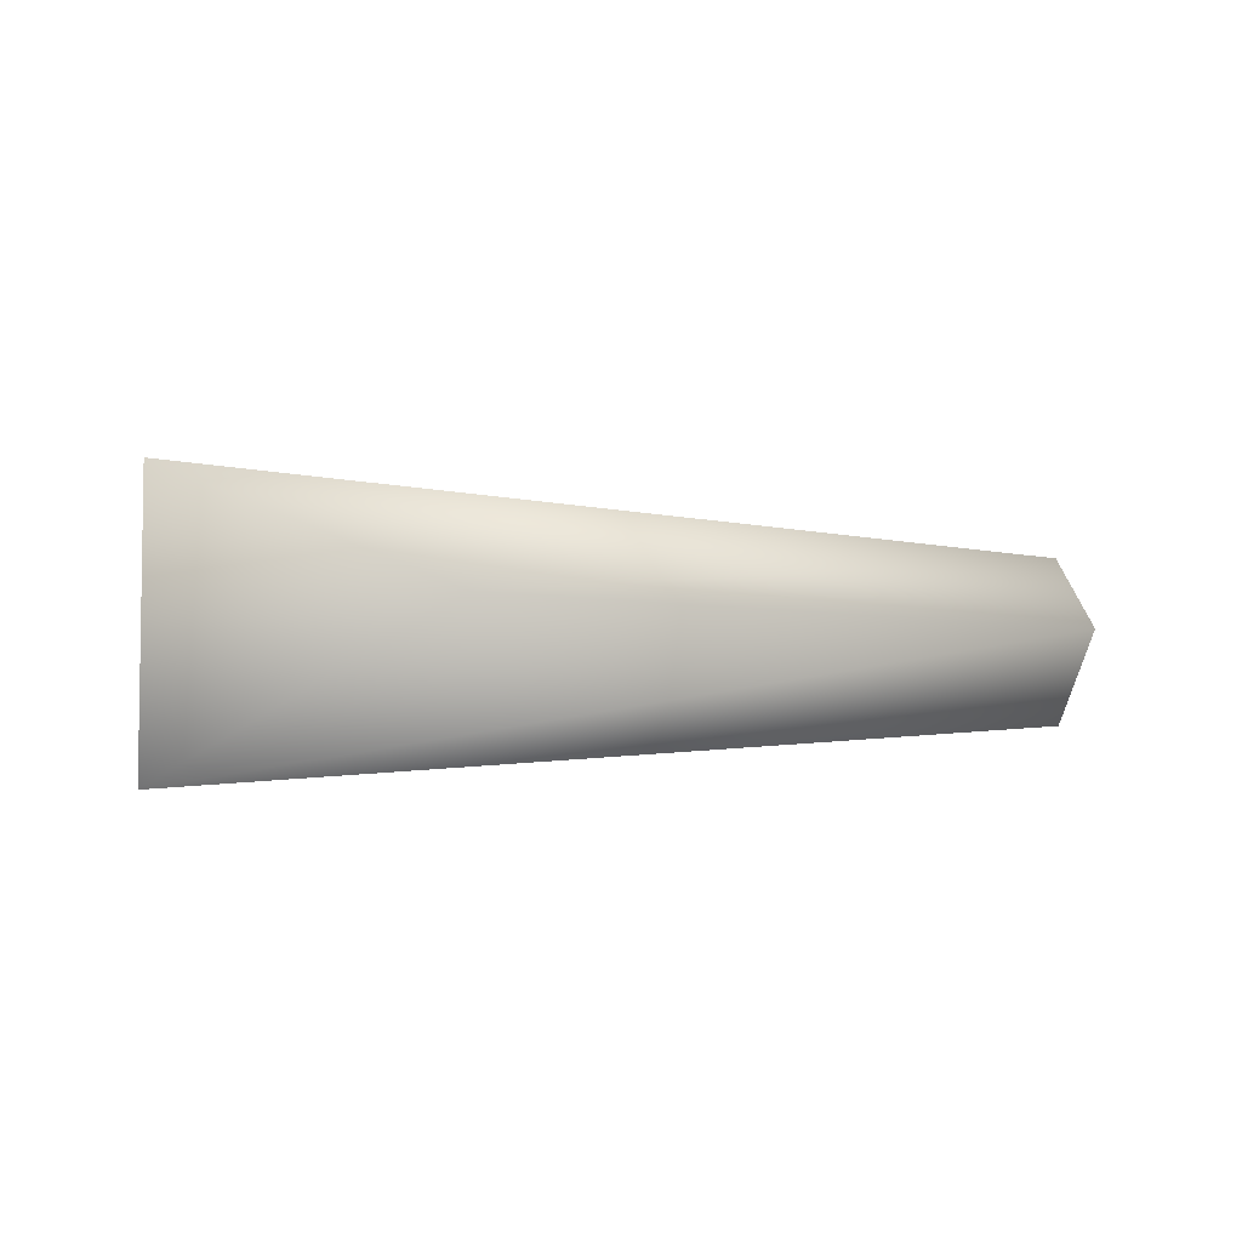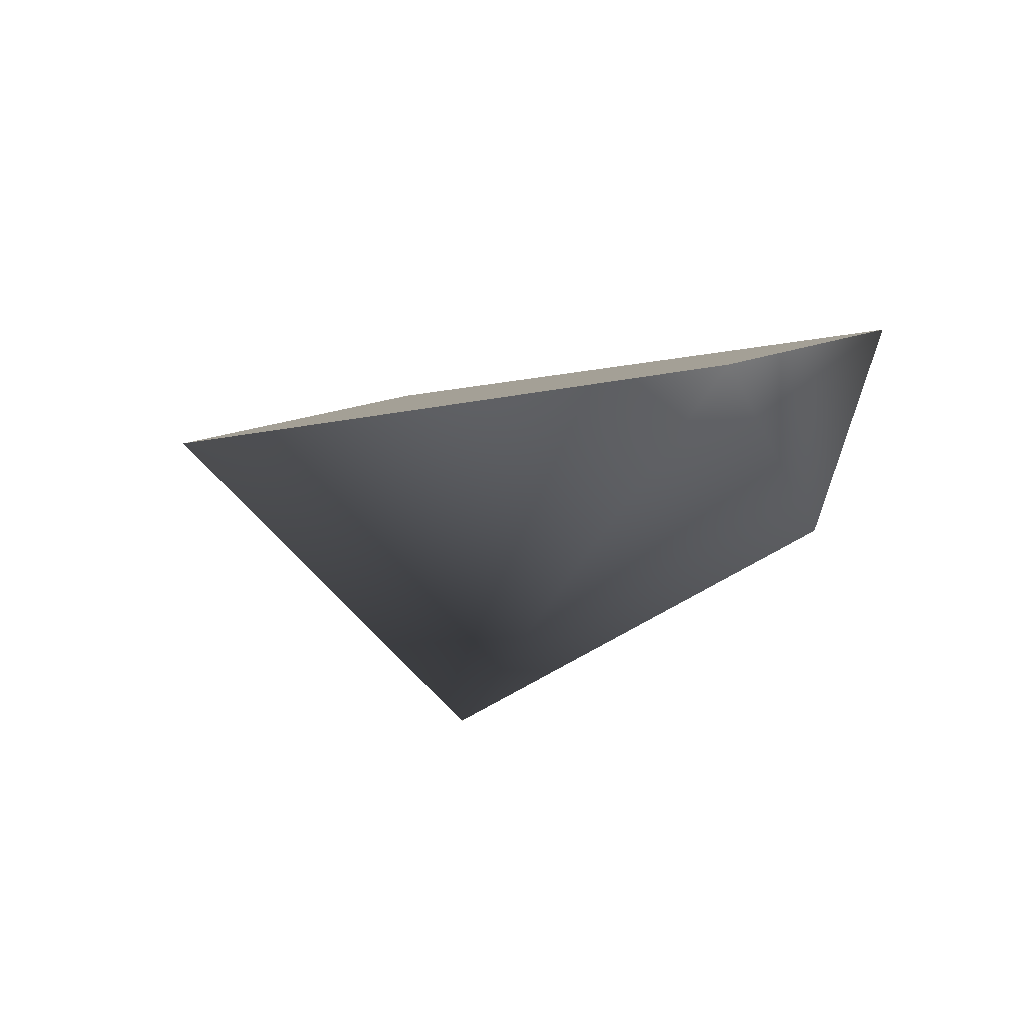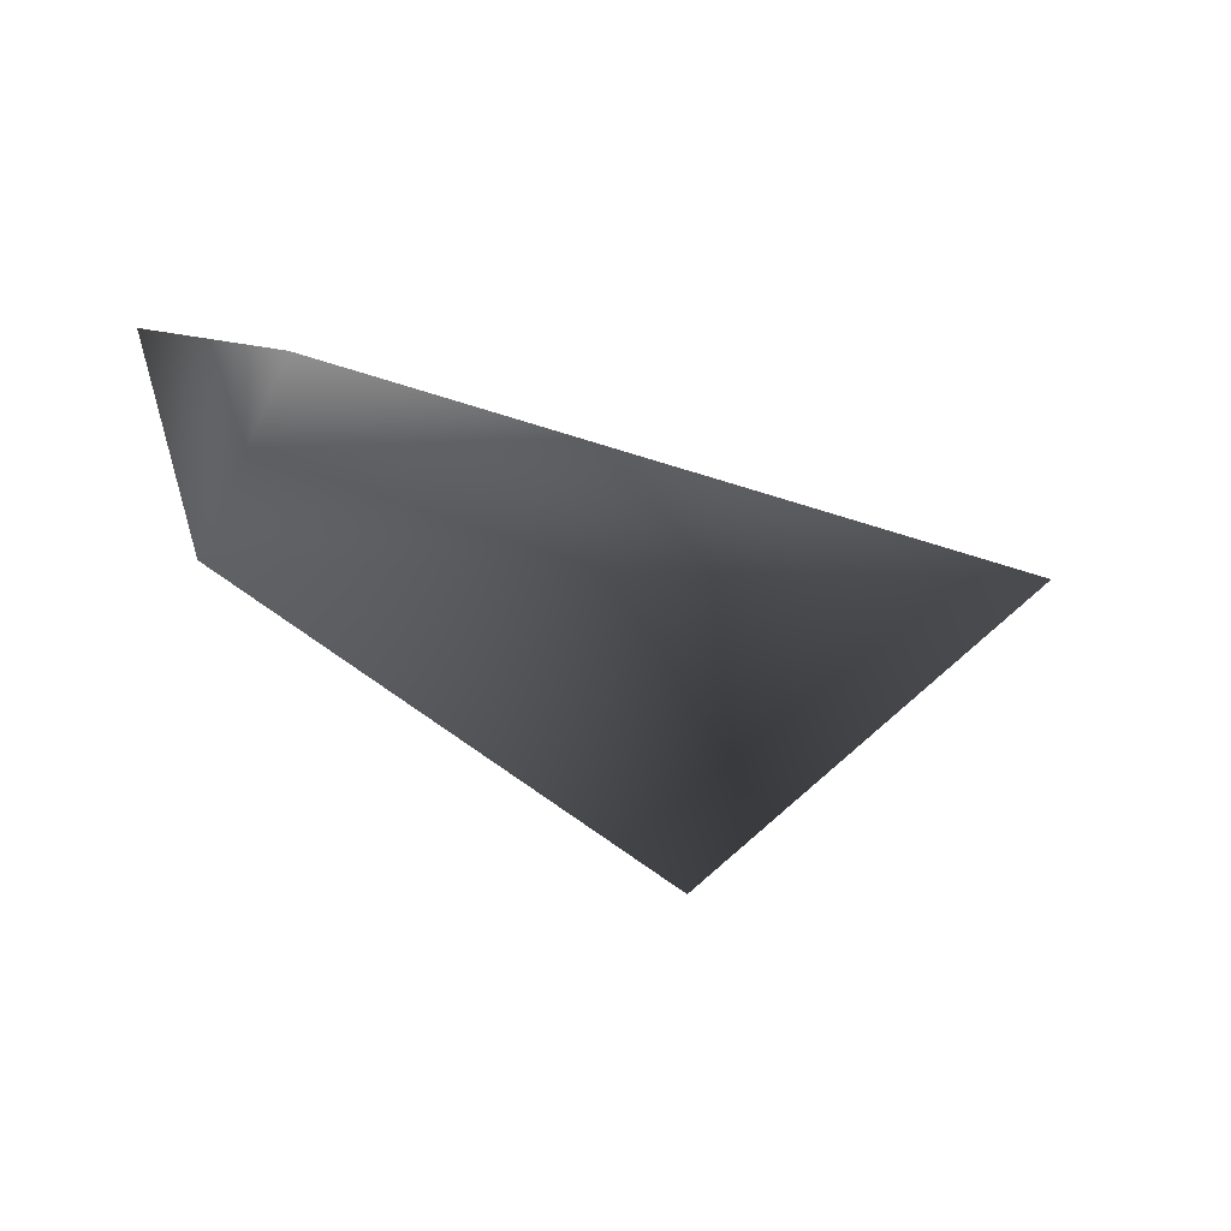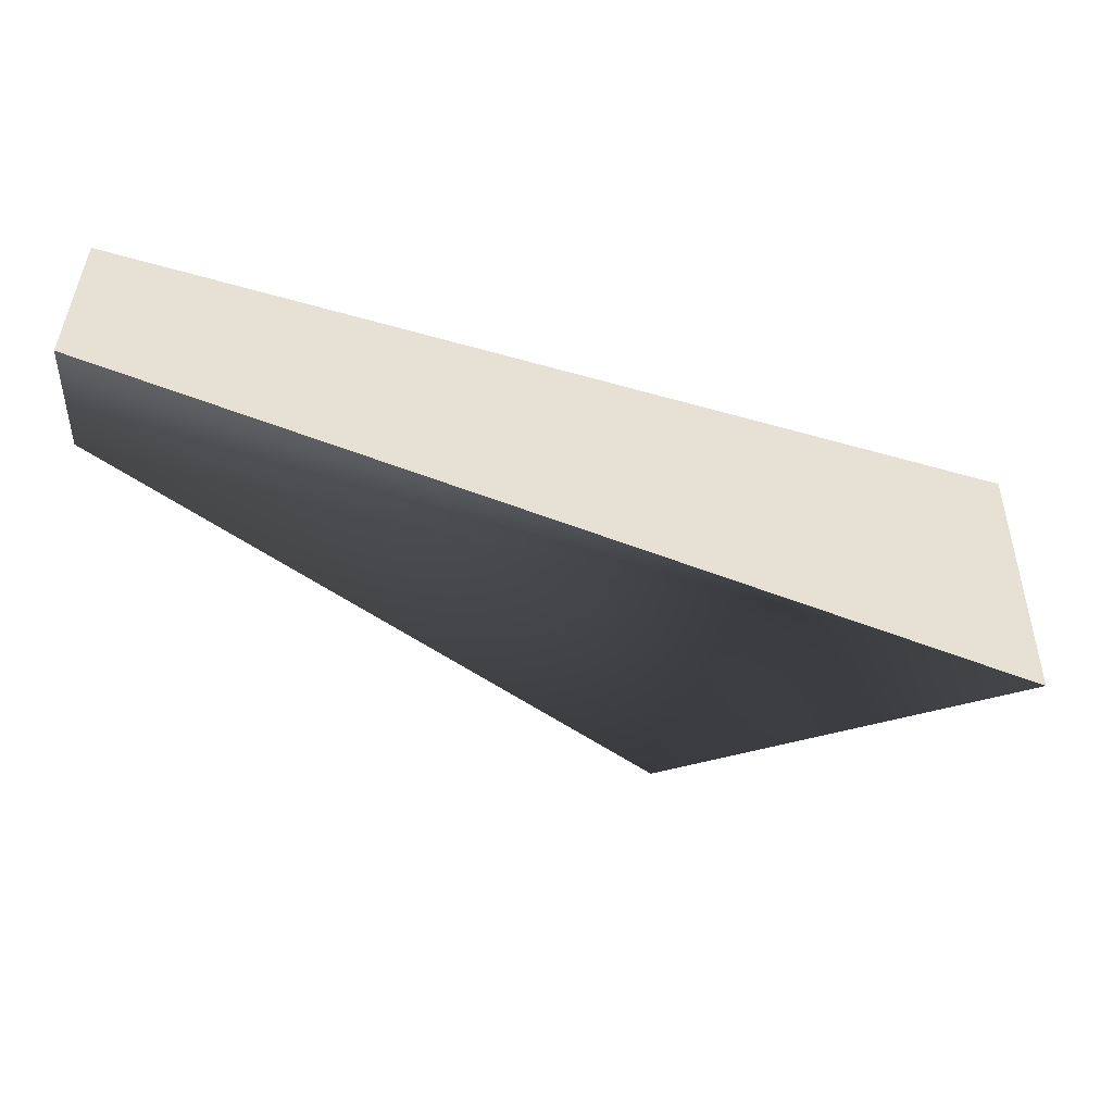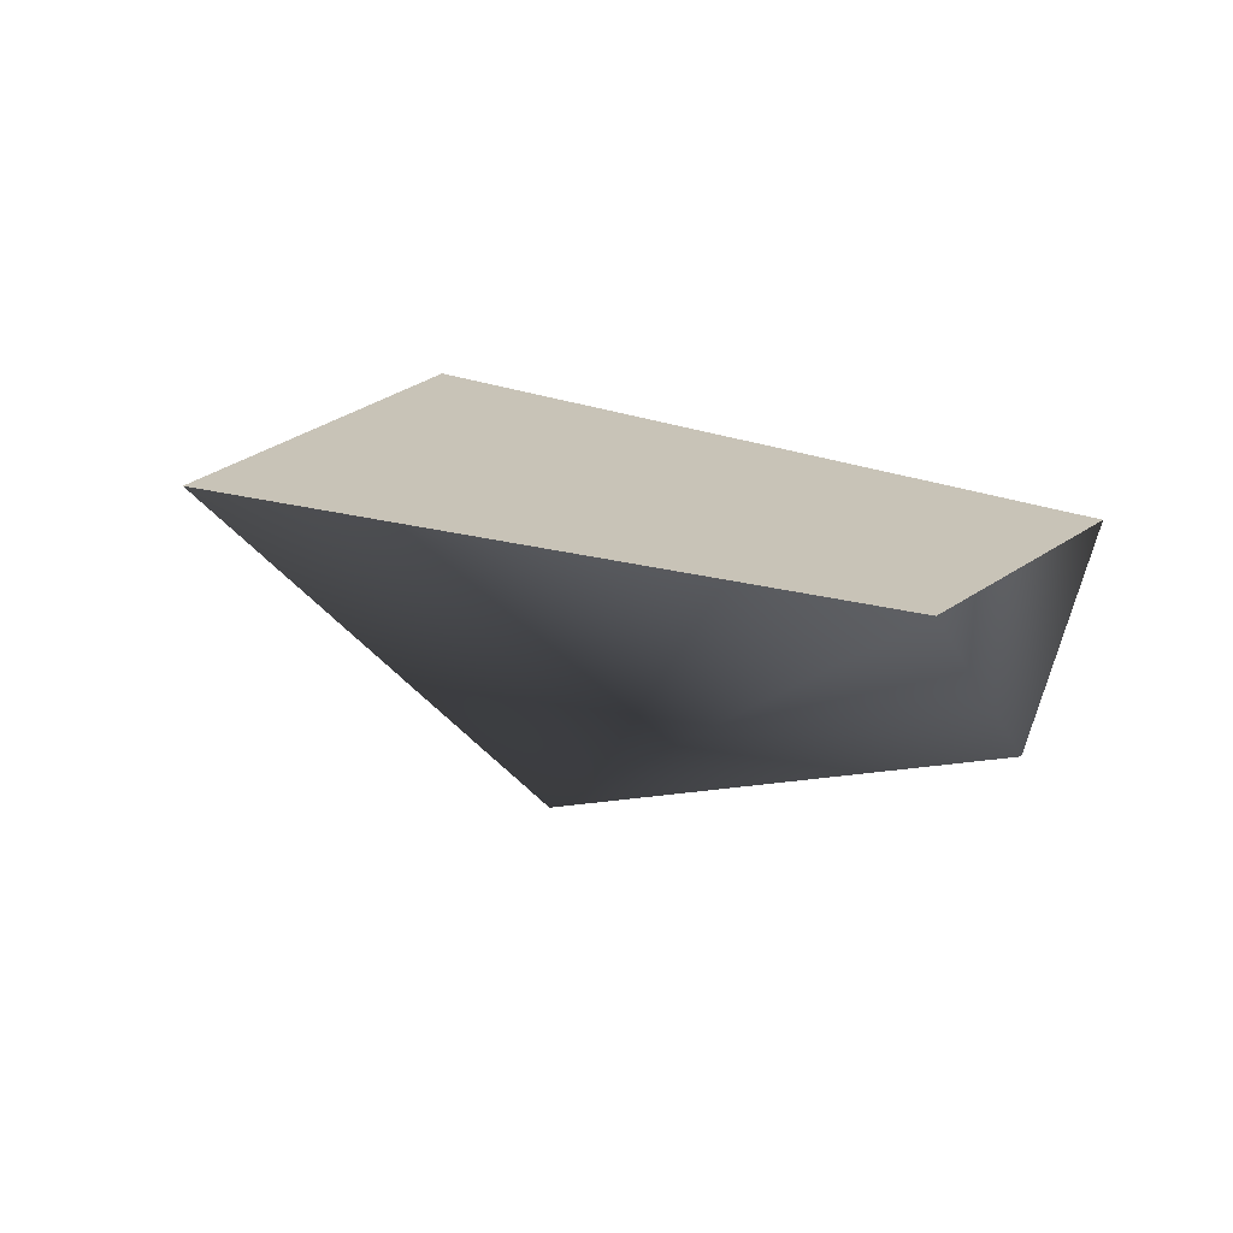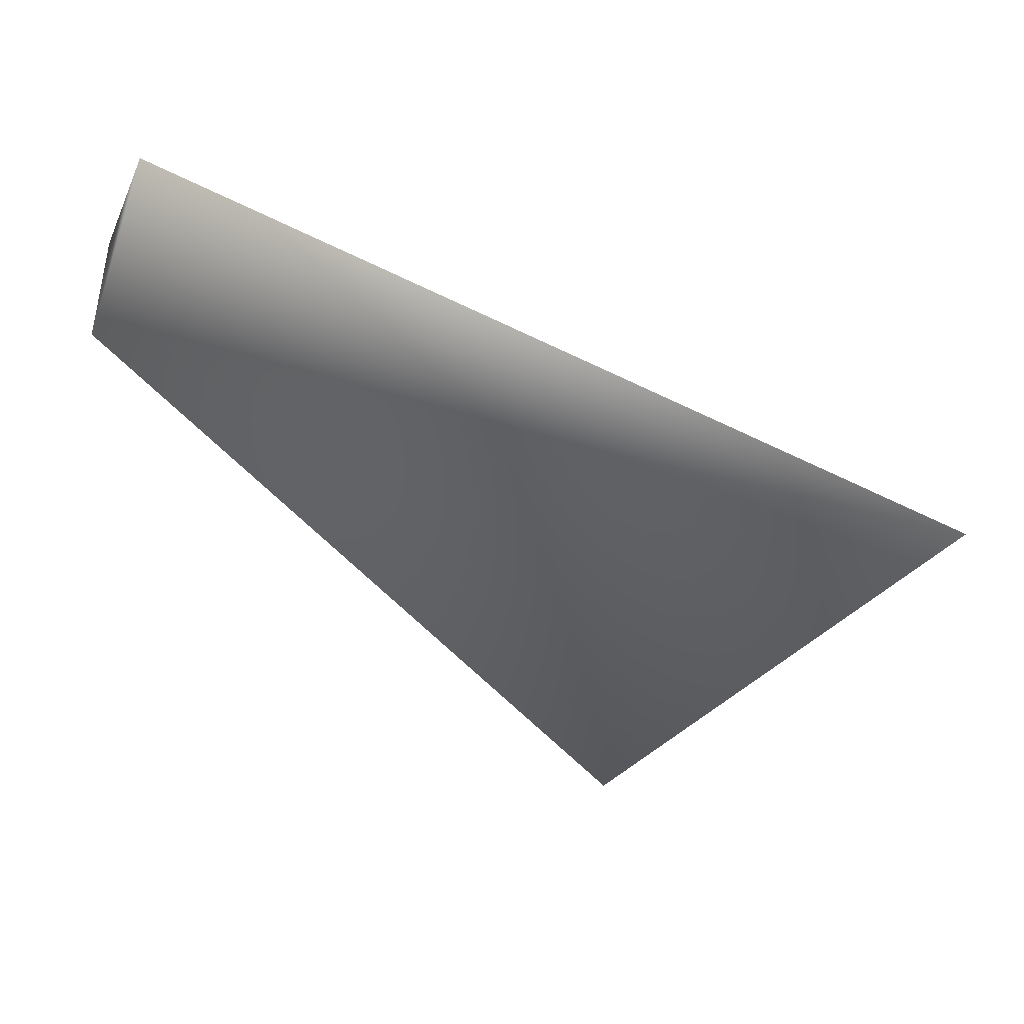
<metadata>
{"format":"obj","ext":"obj","renderer":"f3d","projection":"perspective","resolution":1024,"background":"white","views":[{"elev":-5.0,"azim":-175.1,"up":"+Y"},{"elev":21.4,"azim":-125.3,"up":"+Z"},{"elev":14.4,"azim":-47.3,"up":"+Z"},{"elev":38.0,"azim":1.0,"up":"+Z"},{"elev":36.9,"azim":-131.1,"up":"+Z"},{"elev":-23.7,"azim":-20.2,"up":"+Z"}]}
</metadata>
<code>
g Sphere.028
v -0.01546 0.003568 0.009203
v -0.0163 0 0.002662
v 0.00615 0 -0.01425
v 0.02054 0.0064 -0.003411
v 0.02054 -0.0064 -0.003411
v -0.01546 -0.003568 0.009203
v -0.0163 0 0.002662
v 0.00615 0 -0.01425
v 0.02054 0.0064 -0.003411
v 0.02054 -0.0064 -0.003411
v -0.01546 -0.003568 0.009203
v -0.01546 0.003568 0.009203
g Sphere.028_0
f 3 2 1
f 4 3 1
f 5 3 4
f 1 7 6
f 6 7 5
f 7 8 5
g Sphere.028_1
f 11 10 9
f 12 11 9

</code>
